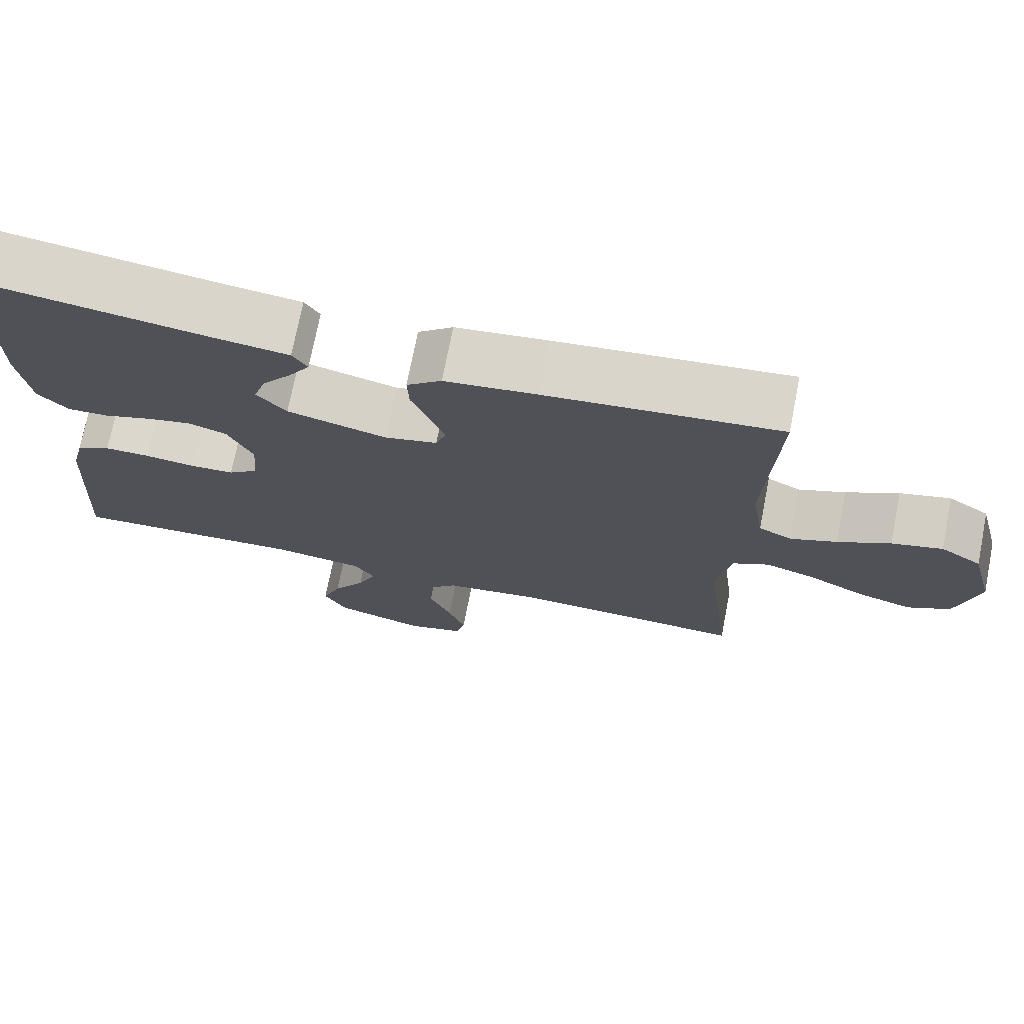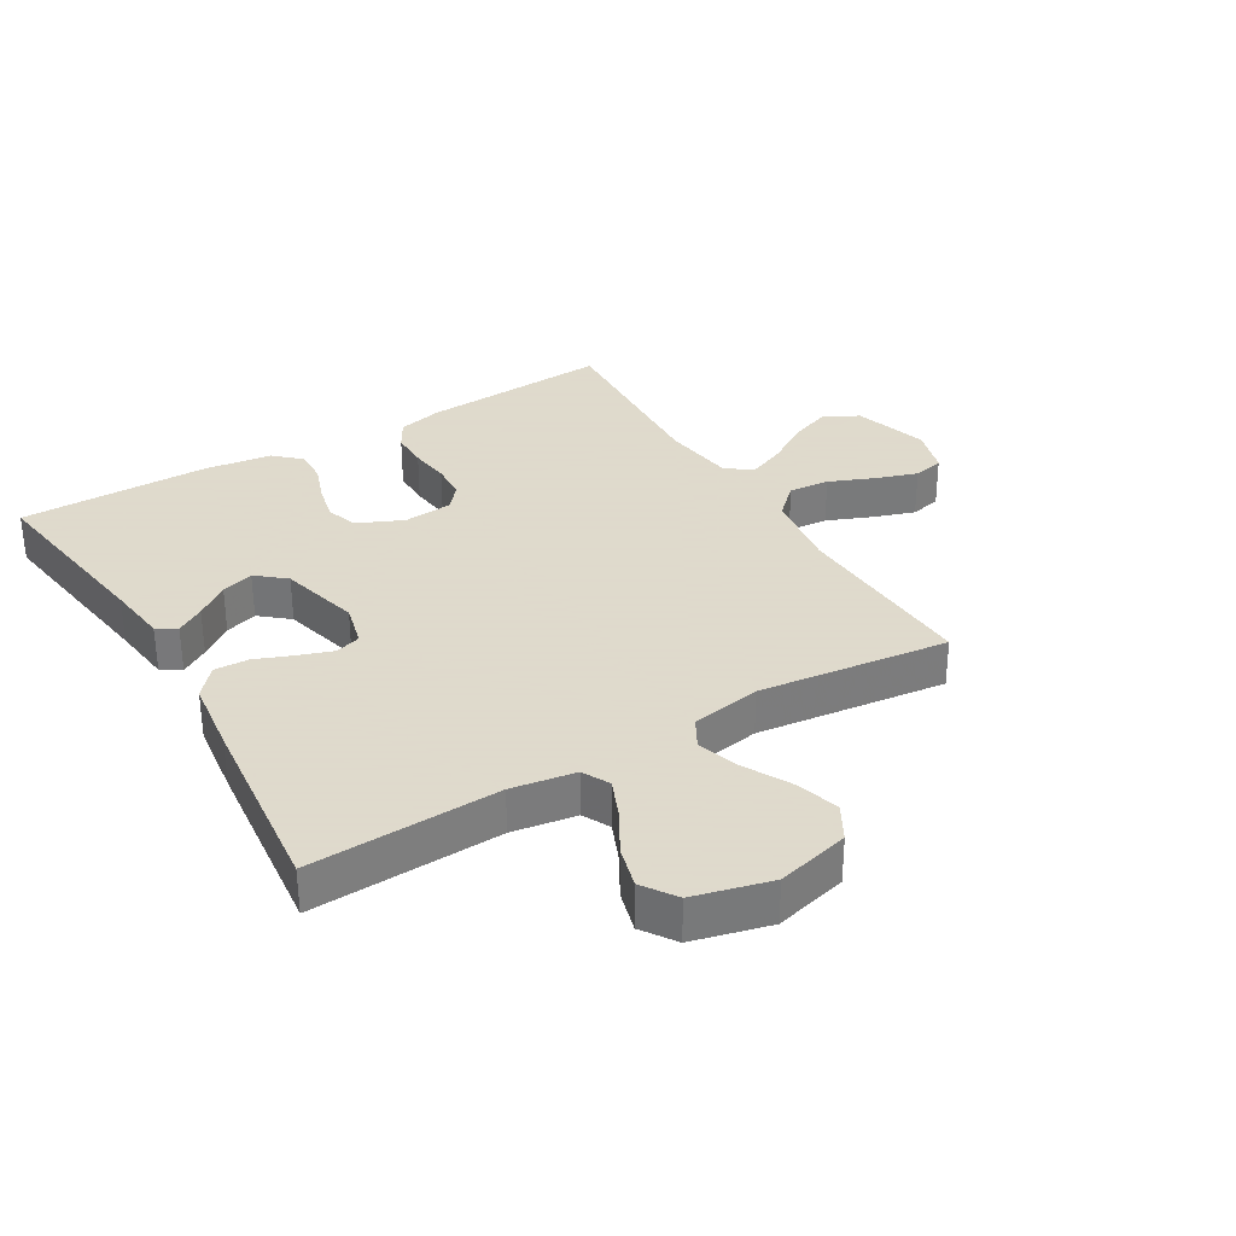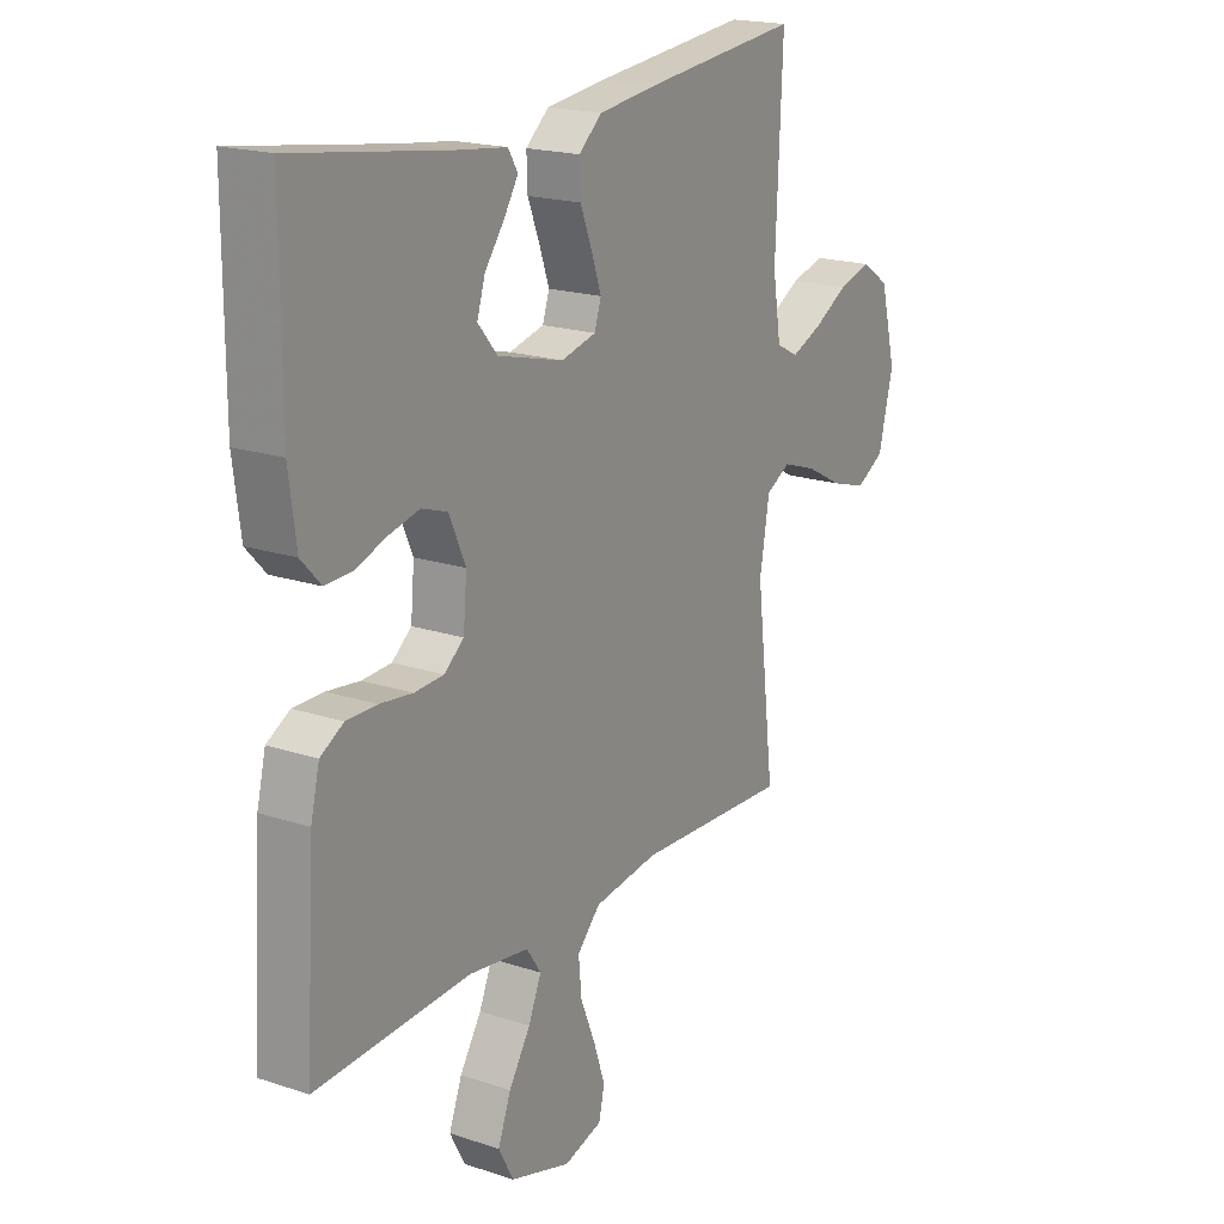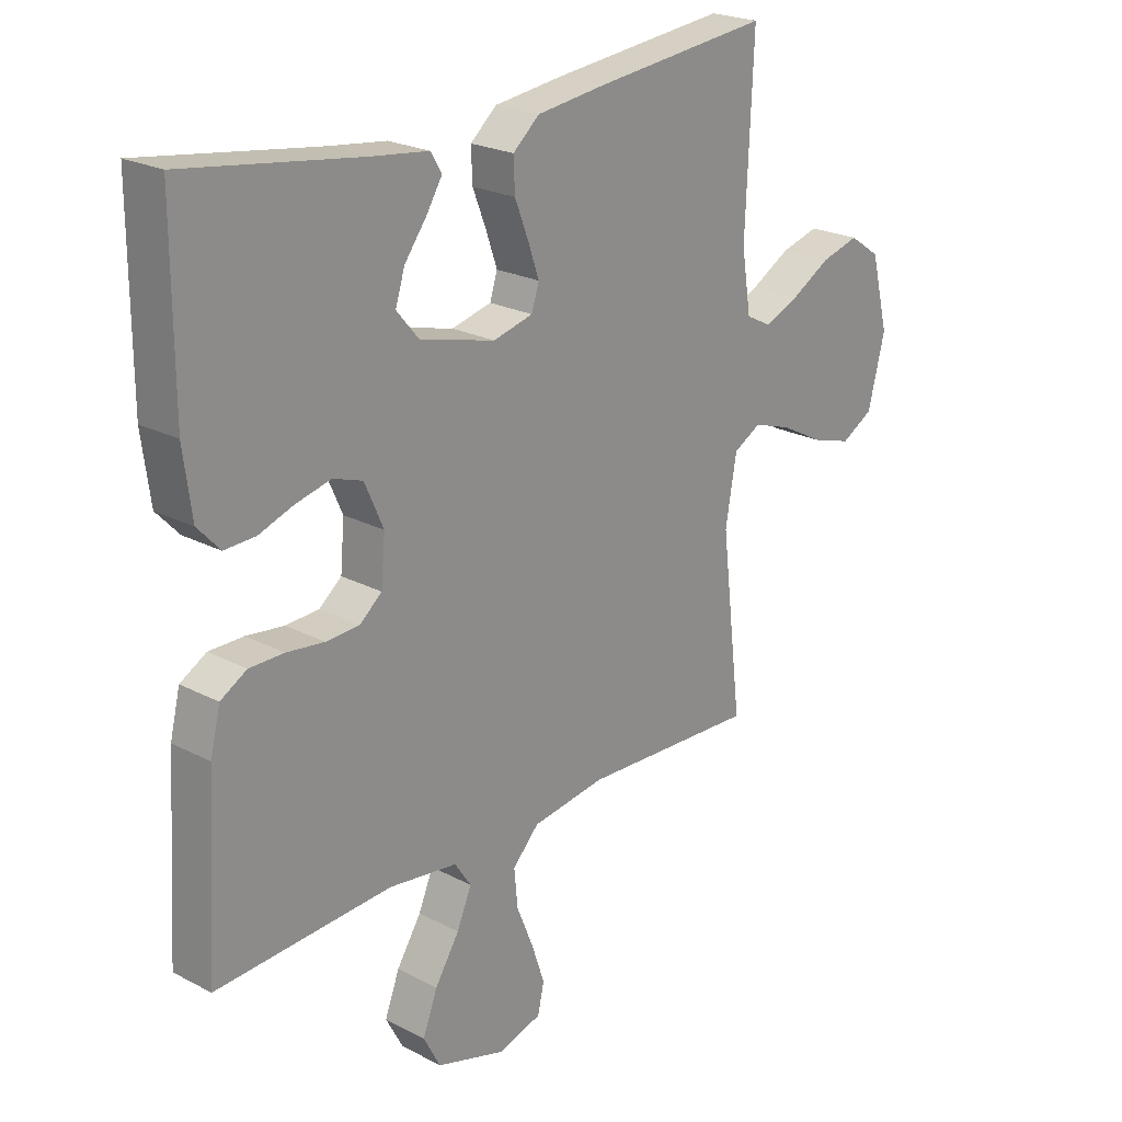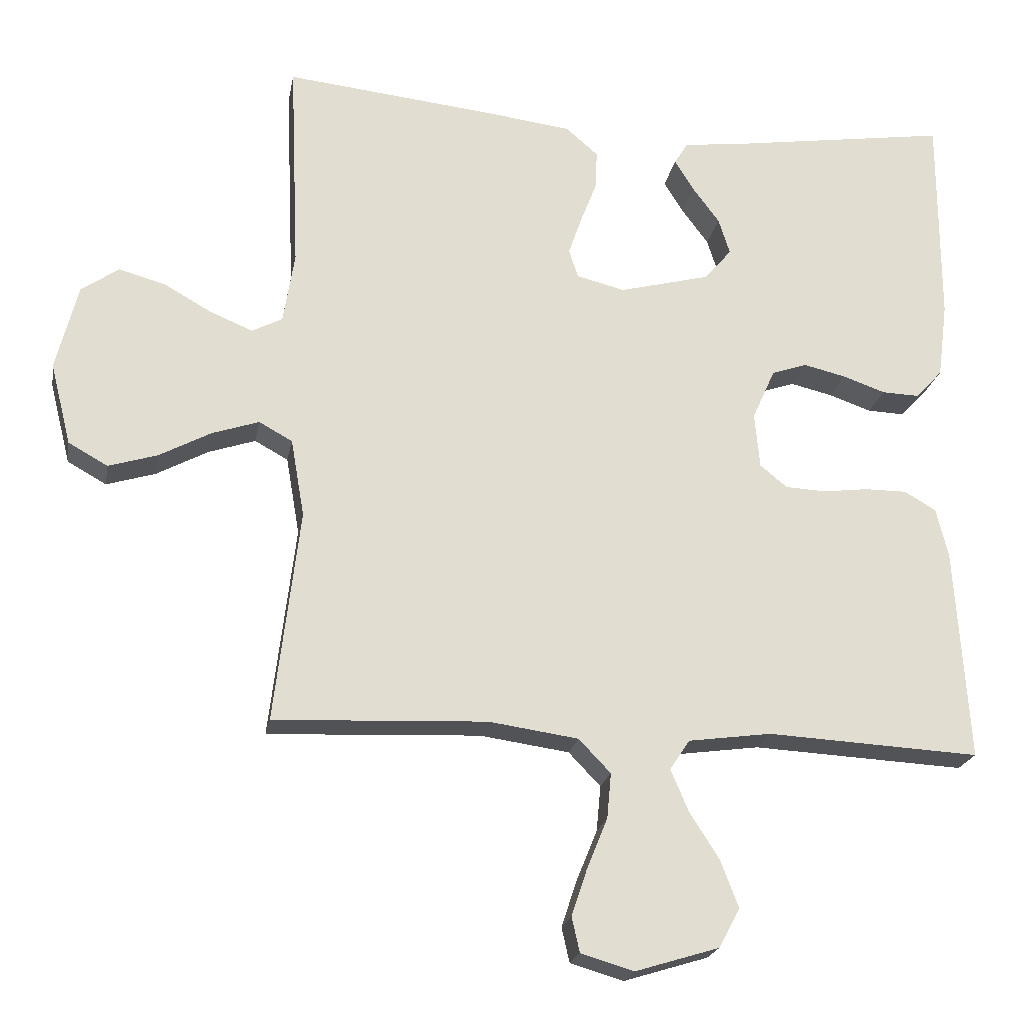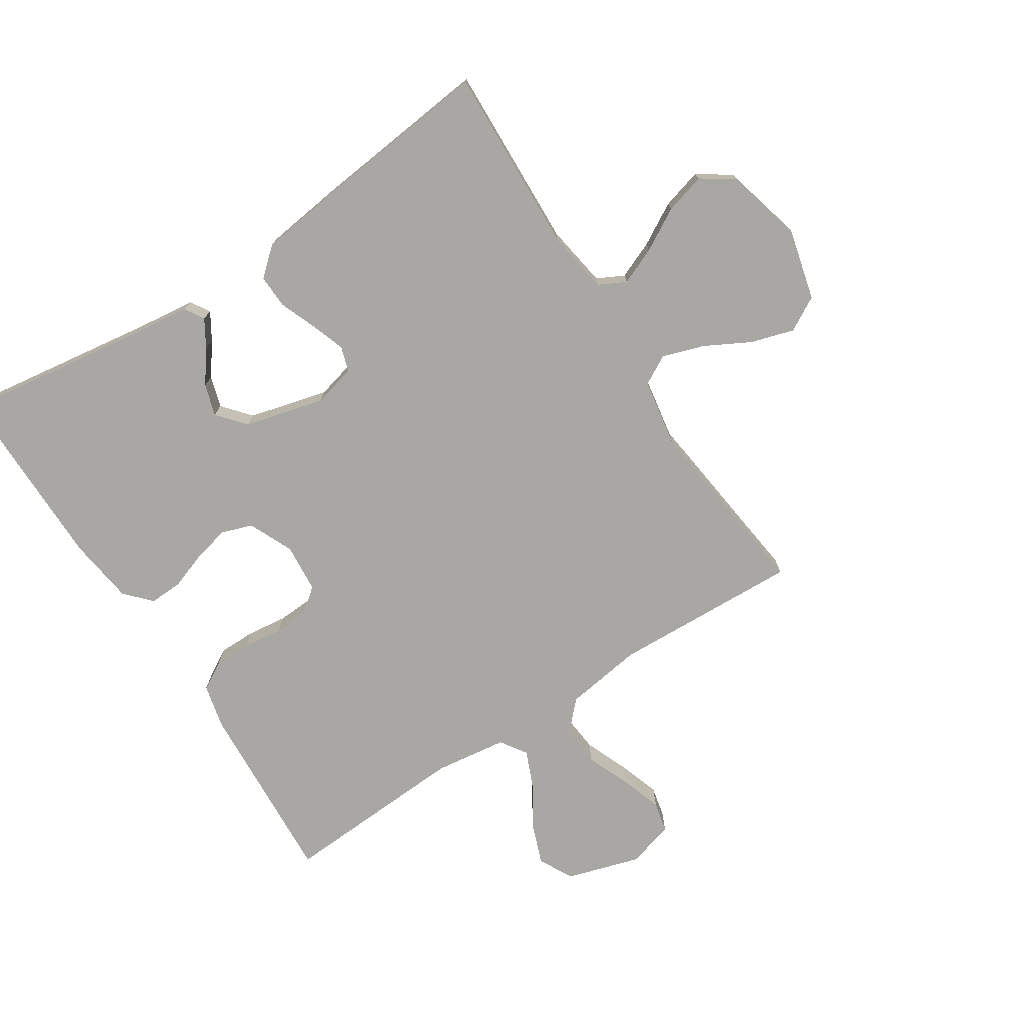
<metadata>
{"format":"obj","ext":"obj","renderer":"f3d","projection":"perspective","resolution":1024,"background":"white","views":[{"elev":73.4,"azim":11.1,"up":"+Z"},{"elev":32.4,"azim":59.2,"up":"+Y"},{"elev":19.2,"azim":-58.1,"up":"+Z"},{"elev":22.9,"azim":-48.2,"up":"+Z"},{"elev":-21.2,"azim":169.9,"up":"+Z"},{"elev":-74.8,"azim":33.0,"up":"+Y"}]}
</metadata>
<code>
v -0.5 0.07 -0.5
v -0.481 0.07 -0.2
v -0.464 0.07 -0.13
v -0.419 0.07 -0.104
v -0.36 0.07 -0.104
v -0.296 0.07 -0.112
v -0.239 0.07 -0.109
v -0.201 0.07 -0.078
v -0.194 0.07 0
v -0.226 0.07 0.072
v -0.276 0.07 0.089
v -0.335 0.07 0.075
v -0.395 0.07 0.054
v -0.448 0.07 0.052
v -0.486 0.07 0.093
v -0.5 0.07 0.2
v -0.5 0.07 0.5
v -0.2 0.07 0.456
v -0.104 0.07 0.444
v -0.085 0.07 0.413
v -0.112 0.07 0.369
v -0.15 0.07 0.318
v -0.166 0.07 0.267
v -0.128 0.07 0.222
v 0 0.07 0.189
v 0.068 0.07 0.206
v 0.081 0.07 0.246
v 0.062 0.07 0.301
v 0.039 0.07 0.36
v 0.037 0.07 0.414
v 0.082 0.07 0.453
v 0.2 0.07 0.468
v 0.5 0.07 0.5
v 0.487 0.07 0.2
v 0.503 0.07 0.099
v 0.546 0.07 0.077
v 0.606 0.07 0.102
v 0.673 0.07 0.14
v 0.738 0.07 0.158
v 0.791 0.07 0.122
v 0.822 0.07 0
v 0.793 0.07 -0.115
v 0.738 0.07 -0.146
v 0.669 0.07 -0.125
v 0.596 0.07 -0.086
v 0.53 0.07 -0.064
v 0.483 0.07 -0.09
v 0.464 0.07 -0.2
v 0.5 0.07 -0.5
v 0.2 0.07 -0.487
v 0.074 0.07 -0.505
v 0.029 0.07 -0.552
v 0.035 0.07 -0.616
v 0.064 0.07 -0.687
v 0.086 0.07 -0.753
v 0.075 0.07 -0.802
v 0 0.07 -0.824
v -0.118 0.07 -0.788
v -0.147 0.07 -0.733
v -0.122 0.07 -0.667
v -0.08 0.07 -0.601
v -0.055 0.07 -0.542
v -0.083 0.07 -0.5
v -0.2 0.07 -0.484
v -0.5 0 -0.5
v -0.481 0 -0.2
v -0.464 0 -0.13
v -0.419 0 -0.104
v -0.36 0 -0.104
v -0.296 0 -0.112
v -0.239 0 -0.109
v -0.201 0 -0.078
v -0.194 0 0
v -0.226 0 0.072
v -0.276 0 0.089
v -0.335 0 0.075
v -0.395 0 0.054
v -0.448 0 0.052
v -0.486 0 0.093
v -0.5 0 0.2
v -0.5 0 0.5
v -0.2 0 0.456
v -0.104 0 0.444
v -0.085 0 0.413
v -0.112 0 0.369
v -0.15 0 0.318
v -0.166 0 0.267
v -0.128 0 0.222
v 0 0 0.189
v 0.068 0 0.206
v 0.081 0 0.246
v 0.062 0 0.301
v 0.039 0 0.36
v 0.037 0 0.414
v 0.082 0 0.453
v 0.2 0 0.468
v 0.5 0 0.5
v 0.487 0 0.2
v 0.503 0 0.099
v 0.546 0 0.077
v 0.606 0 0.102
v 0.673 0 0.14
v 0.738 0 0.158
v 0.791 0 0.122
v 0.822 0 0
v 0.793 0 -0.115
v 0.738 0 -0.146
v 0.669 0 -0.125
v 0.596 0 -0.086
v 0.53 0 -0.064
v 0.483 0 -0.09
v 0.464 0 -0.2
v 0.5 0 -0.5
v 0.2 0 -0.487
v 0.074 0 -0.505
v 0.029 0 -0.552
v 0.035 0 -0.616
v 0.064 0 -0.687
v 0.086 0 -0.753
v 0.075 0 -0.802
v 0 0 -0.824
v -0.118 0 -0.788
v -0.147 0 -0.733
v -0.122 0 -0.667
v -0.08 0 -0.601
v -0.055 0 -0.542
v -0.083 0 -0.5
v -0.2 0 -0.484
f 59 60 61
f 58 59 61
f 57 58 61
f 56 57 61
f 55 56 61
f 54 55 61
f 53 54 61
f 52 53 61 62
f 51 52 62 63
f 48 49 50
f 51 63 64
f 50 51 64
f 48 50 64
f 47 48 64
f 43 44 45
f 42 43 45
f 41 42 45
f 40 41 45
f 39 40 45
f 38 39 45
f 37 38 45
f 36 37 45 46
f 35 36 46 47
f 32 33 34
f 31 32 34
f 30 31 34
f 29 30 34
f 28 29 34
f 34 35 47
f 28 34 47
f 27 28 47
f 20 21 22
f 19 20 22
f 18 19 22
f 18 22 23
f 17 18 23
f 16 17 23
f 15 16 23
f 14 15 23
f 13 14 23
f 12 13 23
f 11 12 23 24
f 4 5 6
f 3 4 6
f 2 3 6
f 1 2 6
f 64 1 6
f 64 6 7
f 47 64 7 8
f 26 27 47
f 47 8 9
f 26 47 9
f 25 26 9
f 10 11 24 25
f 9 10 25
f 125 124 123
f 125 123 122
f 125 122 121
f 125 121 120
f 125 120 119
f 125 119 118
f 125 118 117
f 126 125 117 116
f 127 126 116 115
f 114 113 112
f 128 127 115
f 128 115 114
f 128 114 112
f 128 112 111
f 109 108 107
f 109 107 106
f 109 106 105
f 109 105 104
f 109 104 103
f 109 103 102
f 109 102 101
f 110 109 101 100
f 111 110 100 99
f 98 97 96
f 98 96 95
f 98 95 94
f 98 94 93
f 98 93 92
f 111 99 98
f 111 98 92
f 111 92 91
f 86 85 84
f 86 84 83
f 86 83 82
f 87 86 82
f 87 82 81
f 87 81 80
f 87 80 79
f 87 79 78
f 87 78 77
f 87 77 76
f 88 87 76 75
f 70 69 68
f 70 68 67
f 70 67 66
f 70 66 65
f 70 65 128
f 71 70 128
f 72 71 128 111
f 111 91 90
f 73 72 111
f 73 111 90
f 73 90 89
f 89 88 75 74
f 89 74 73
f 1 65 66 2
f 2 66 67 3
f 3 67 68 4
f 4 68 69 5
f 5 69 70 6
f 6 70 71 7
f 7 71 72 8
f 8 72 73 9
f 9 73 74 10
f 10 74 75 11
f 11 75 76 12
f 12 76 77 13
f 13 77 78 14
f 14 78 79 15
f 15 79 80 16
f 16 80 81 17
f 17 81 82 18
f 18 82 83 19
f 19 83 84 20
f 20 84 85 21
f 21 85 86 22
f 22 86 87 23
f 23 87 88 24
f 24 88 89 25
f 25 89 90 26
f 26 90 91 27
f 27 91 92 28
f 28 92 93 29
f 29 93 94 30
f 30 94 95 31
f 31 95 96 32
f 32 96 97 33
f 33 97 98 34
f 34 98 99 35
f 35 99 100 36
f 36 100 101 37
f 37 101 102 38
f 38 102 103 39
f 39 103 104 40
f 40 104 105 41
f 41 105 106 42
f 42 106 107 43
f 43 107 108 44
f 44 108 109 45
f 45 109 110 46
f 46 110 111 47
f 47 111 112 48
f 48 112 113 49
f 49 113 114 50
f 50 114 115 51
f 51 115 116 52
f 52 116 117 53
f 53 117 118 54
f 54 118 119 55
f 55 119 120 56
f 56 120 121 57
f 57 121 122 58
f 58 122 123 59
f 59 123 124 60
f 60 124 125 61
f 61 125 126 62
f 62 126 127 63
f 63 127 128 64
f 64 128 65 1

</code>
